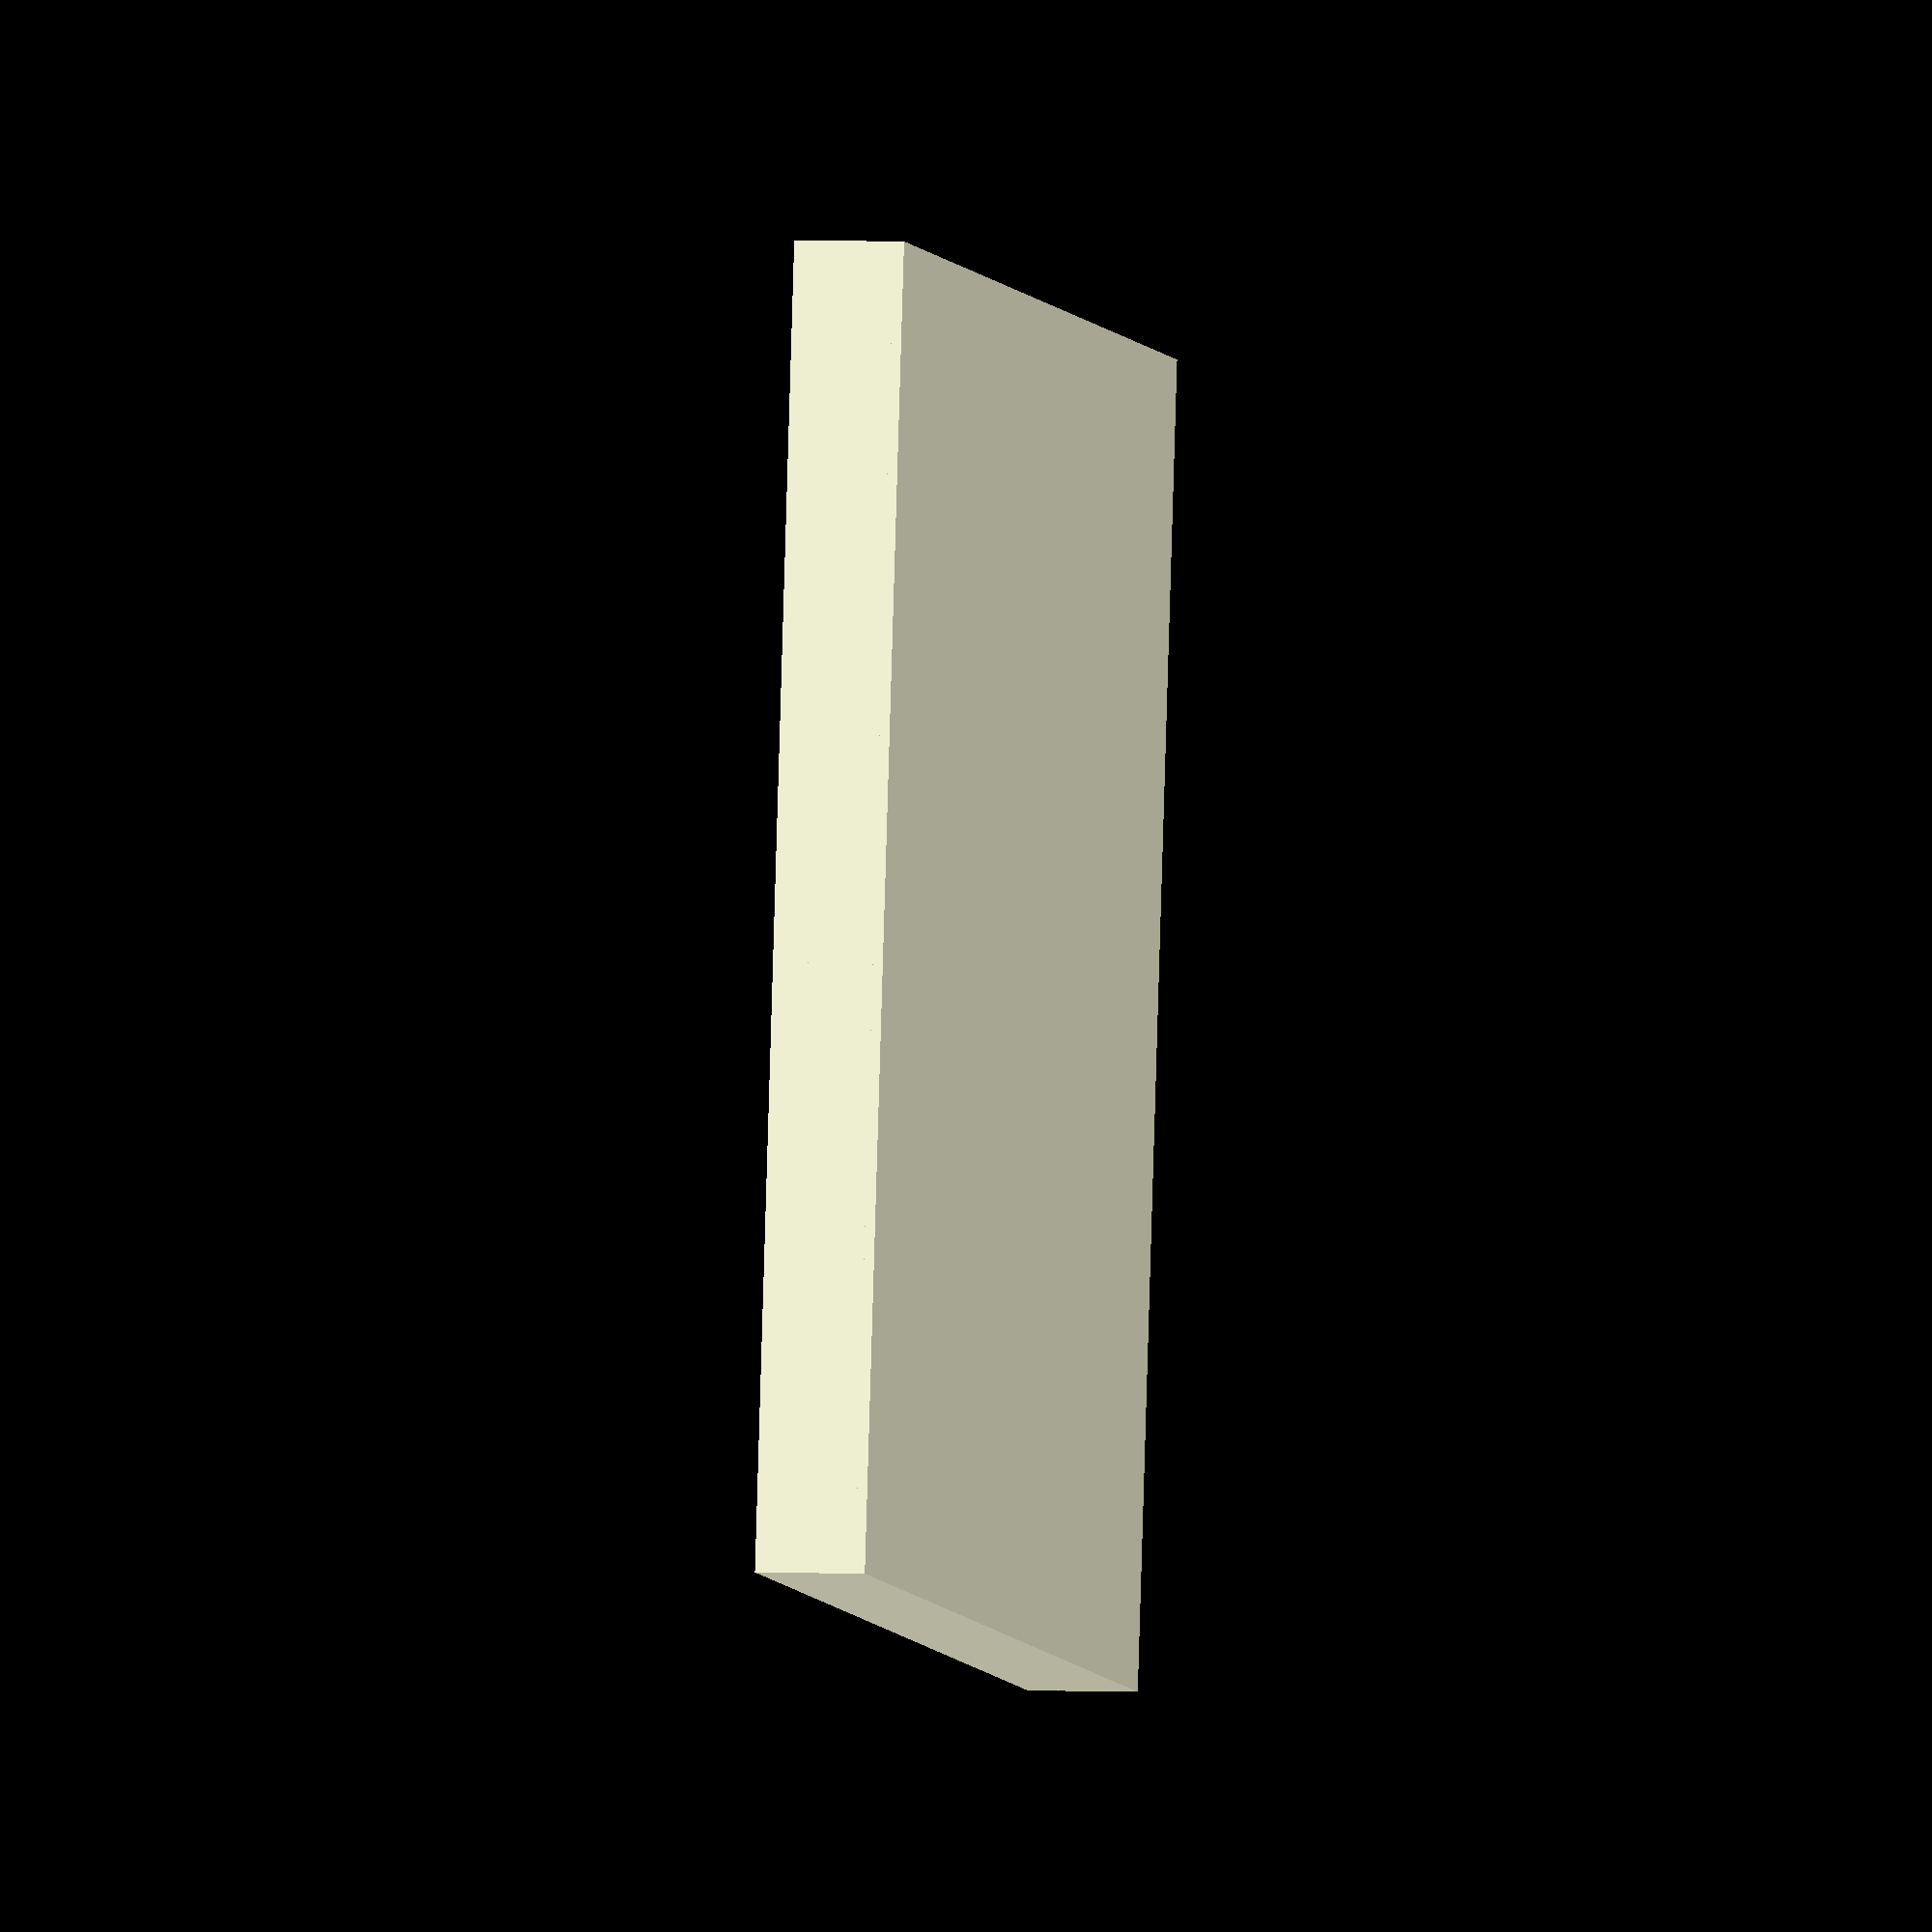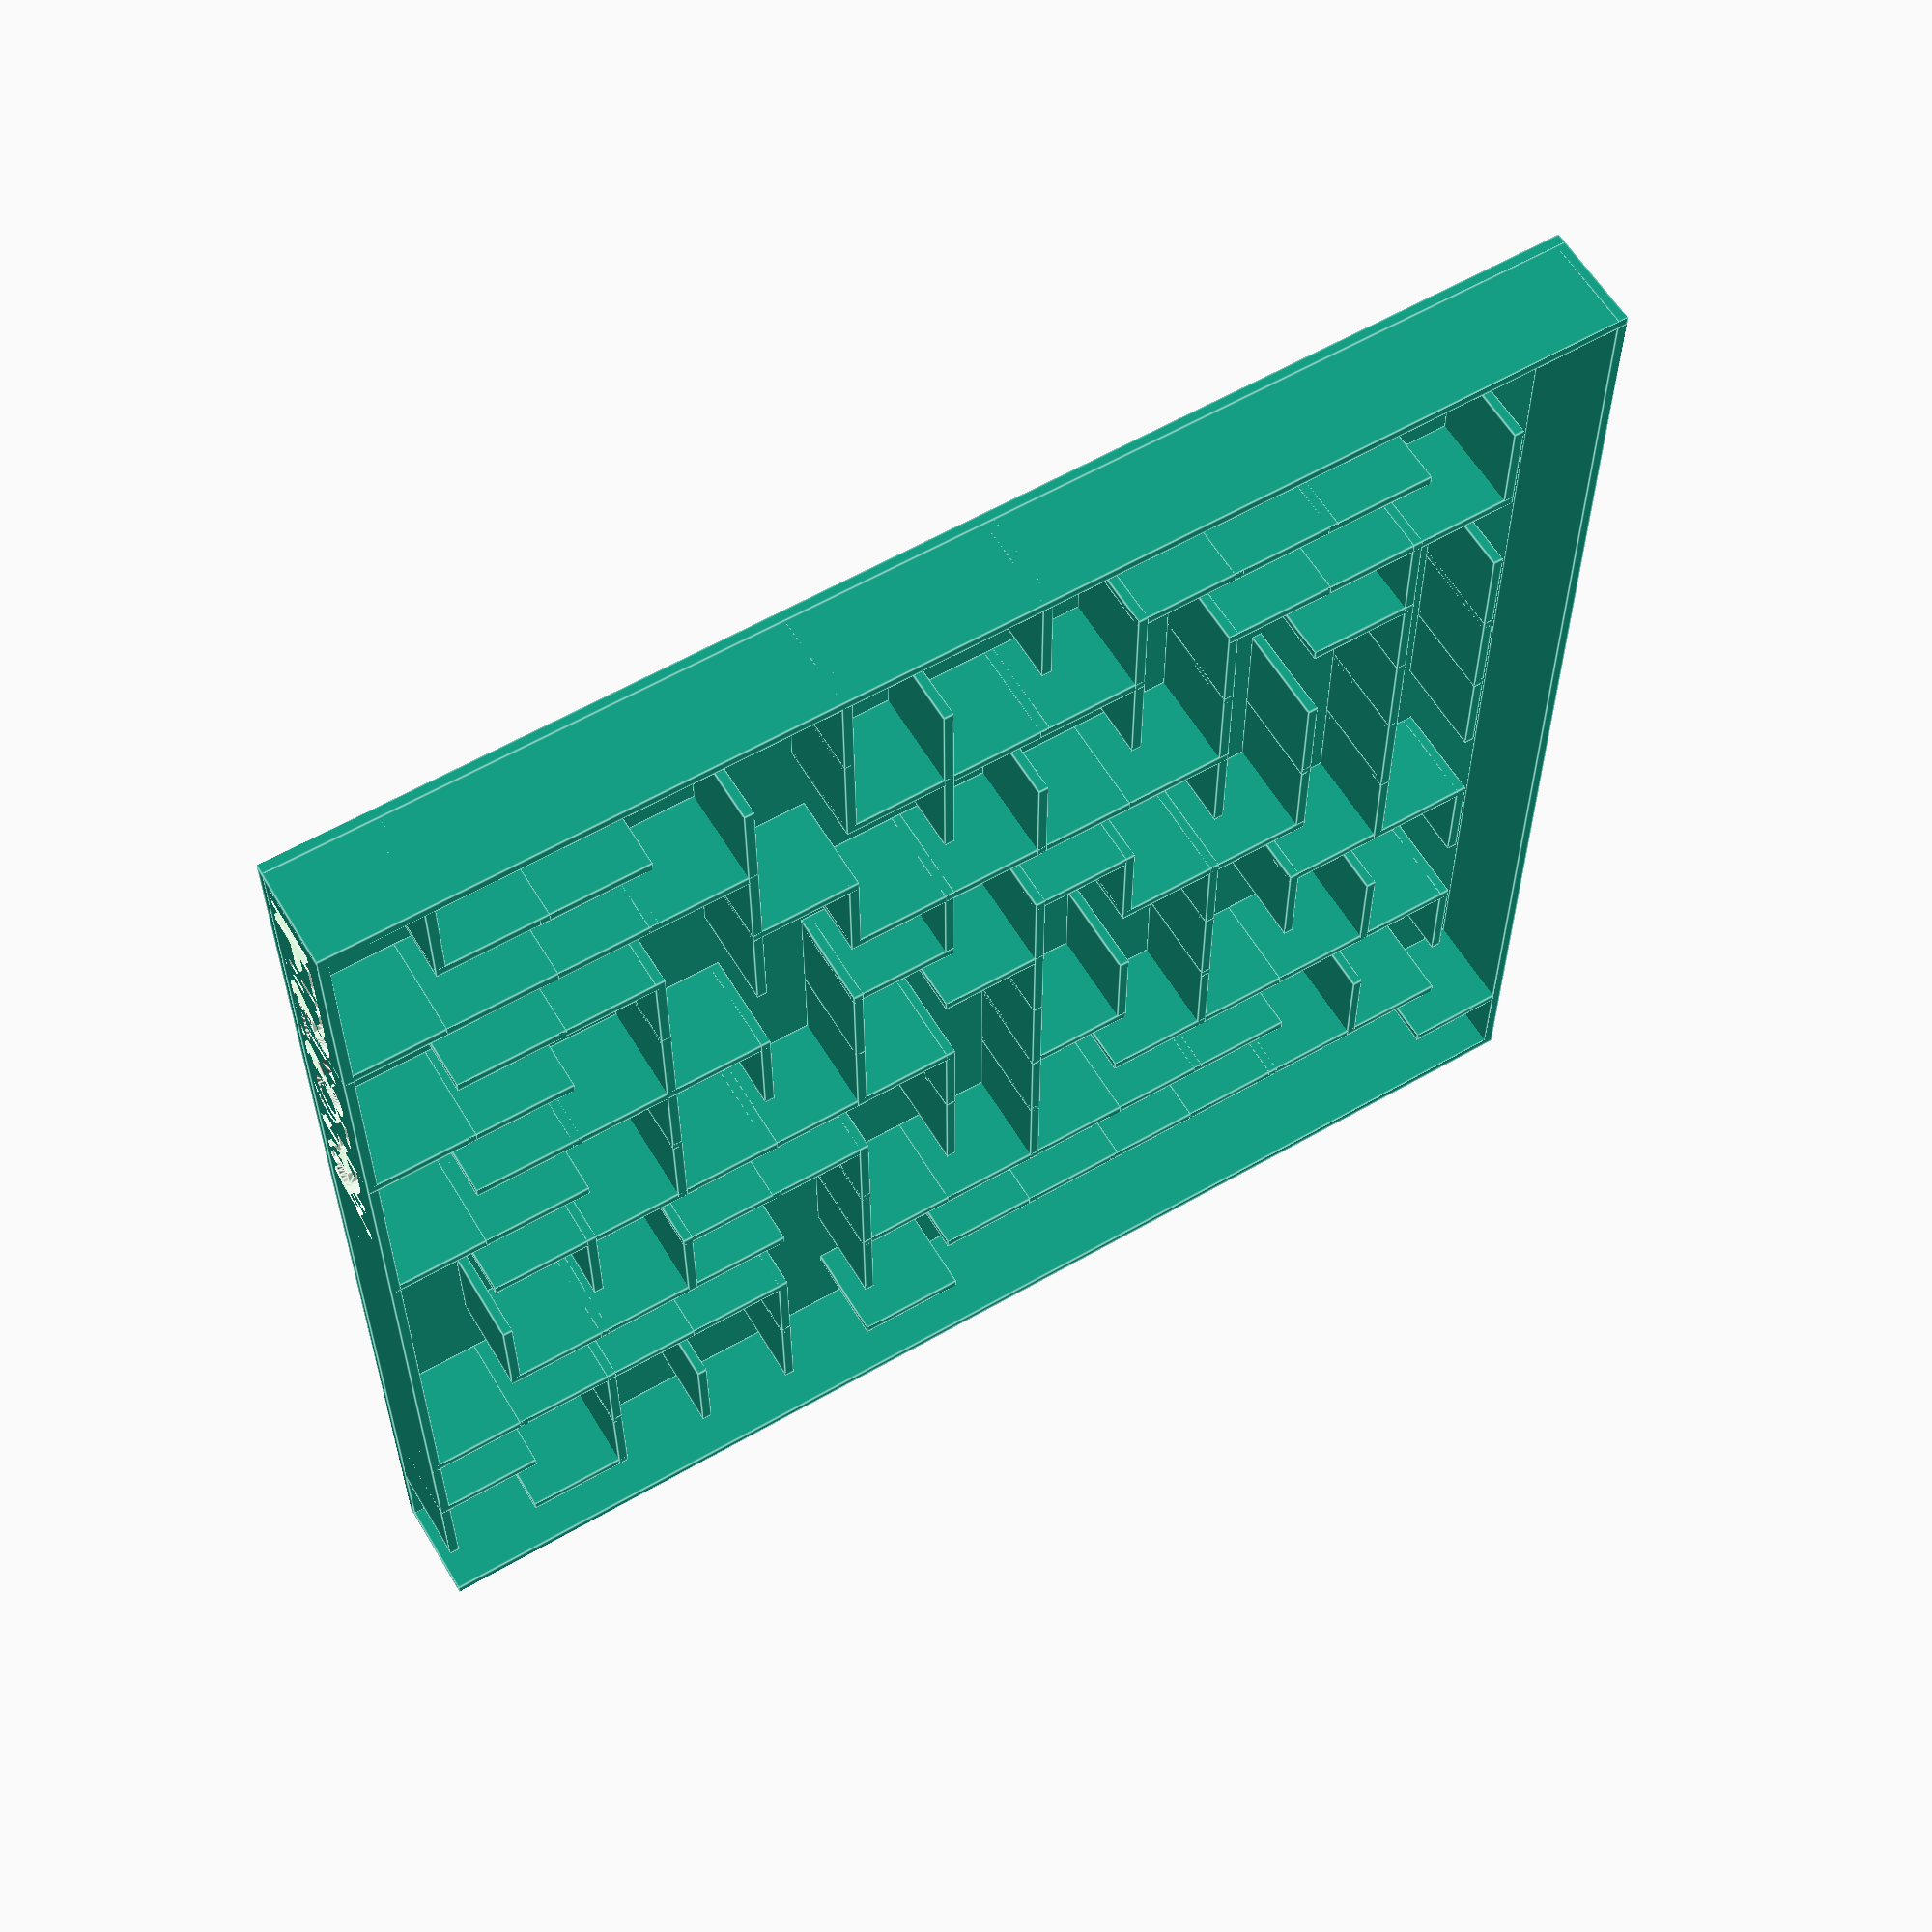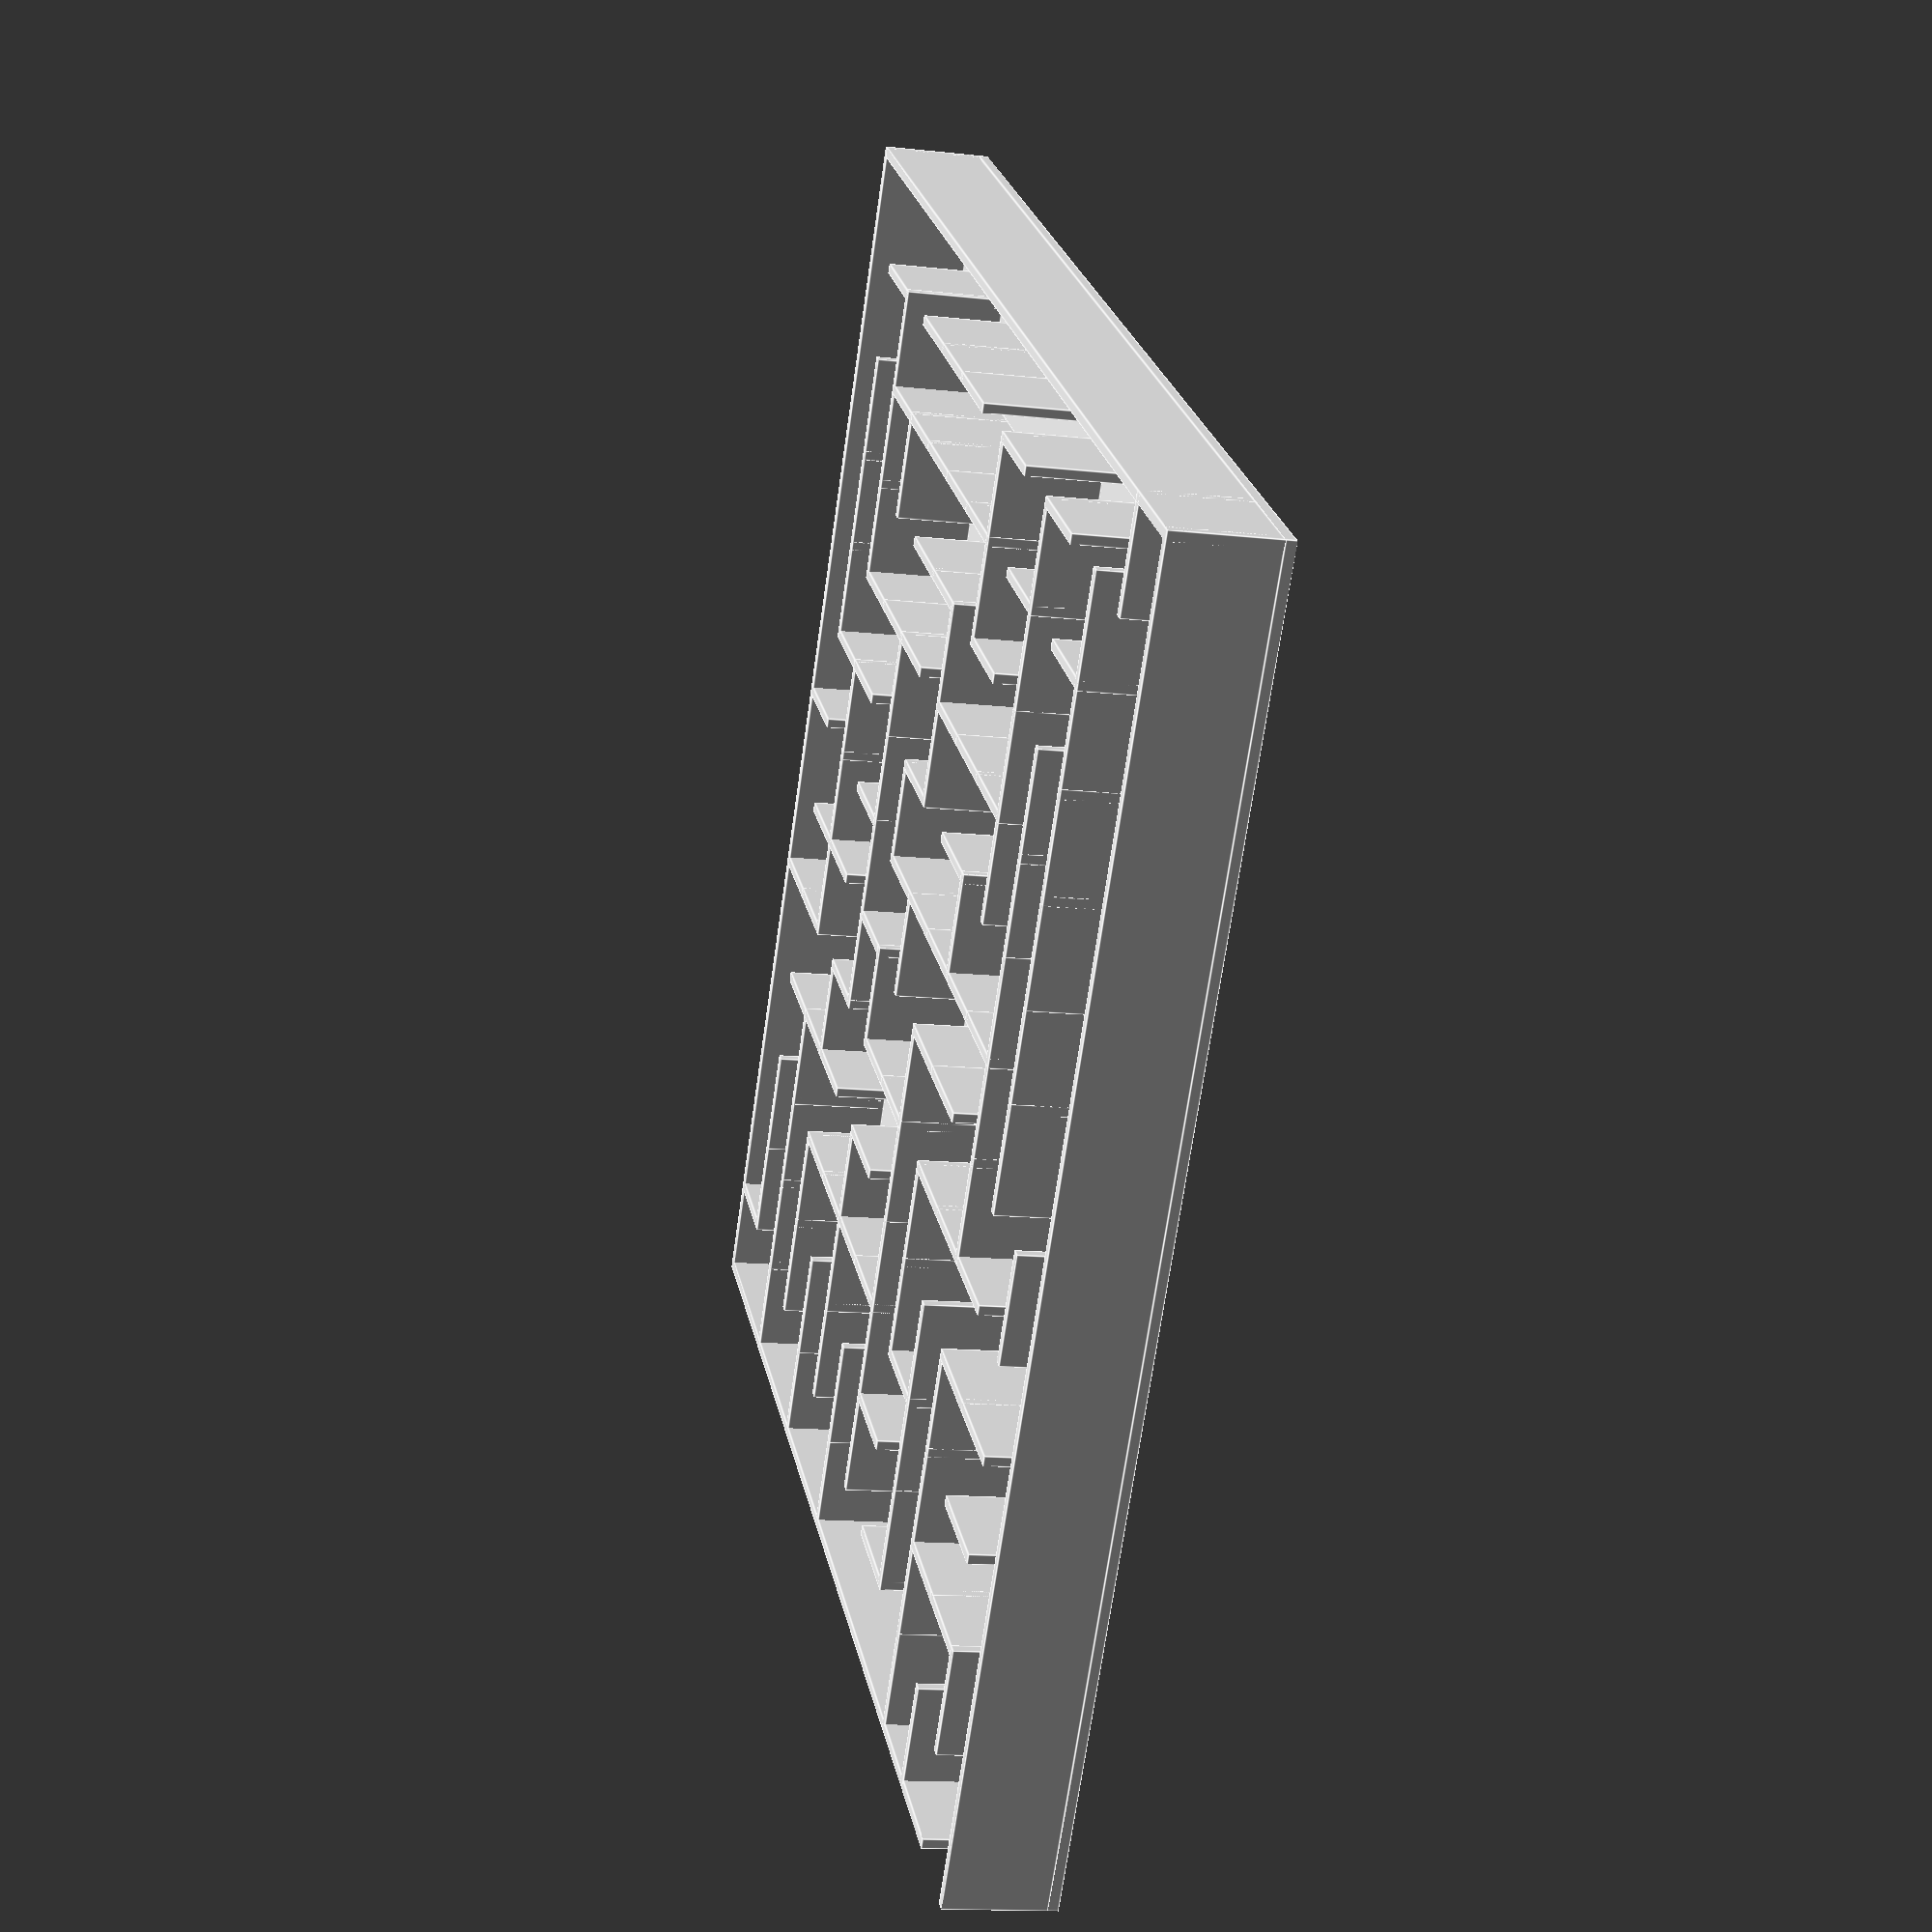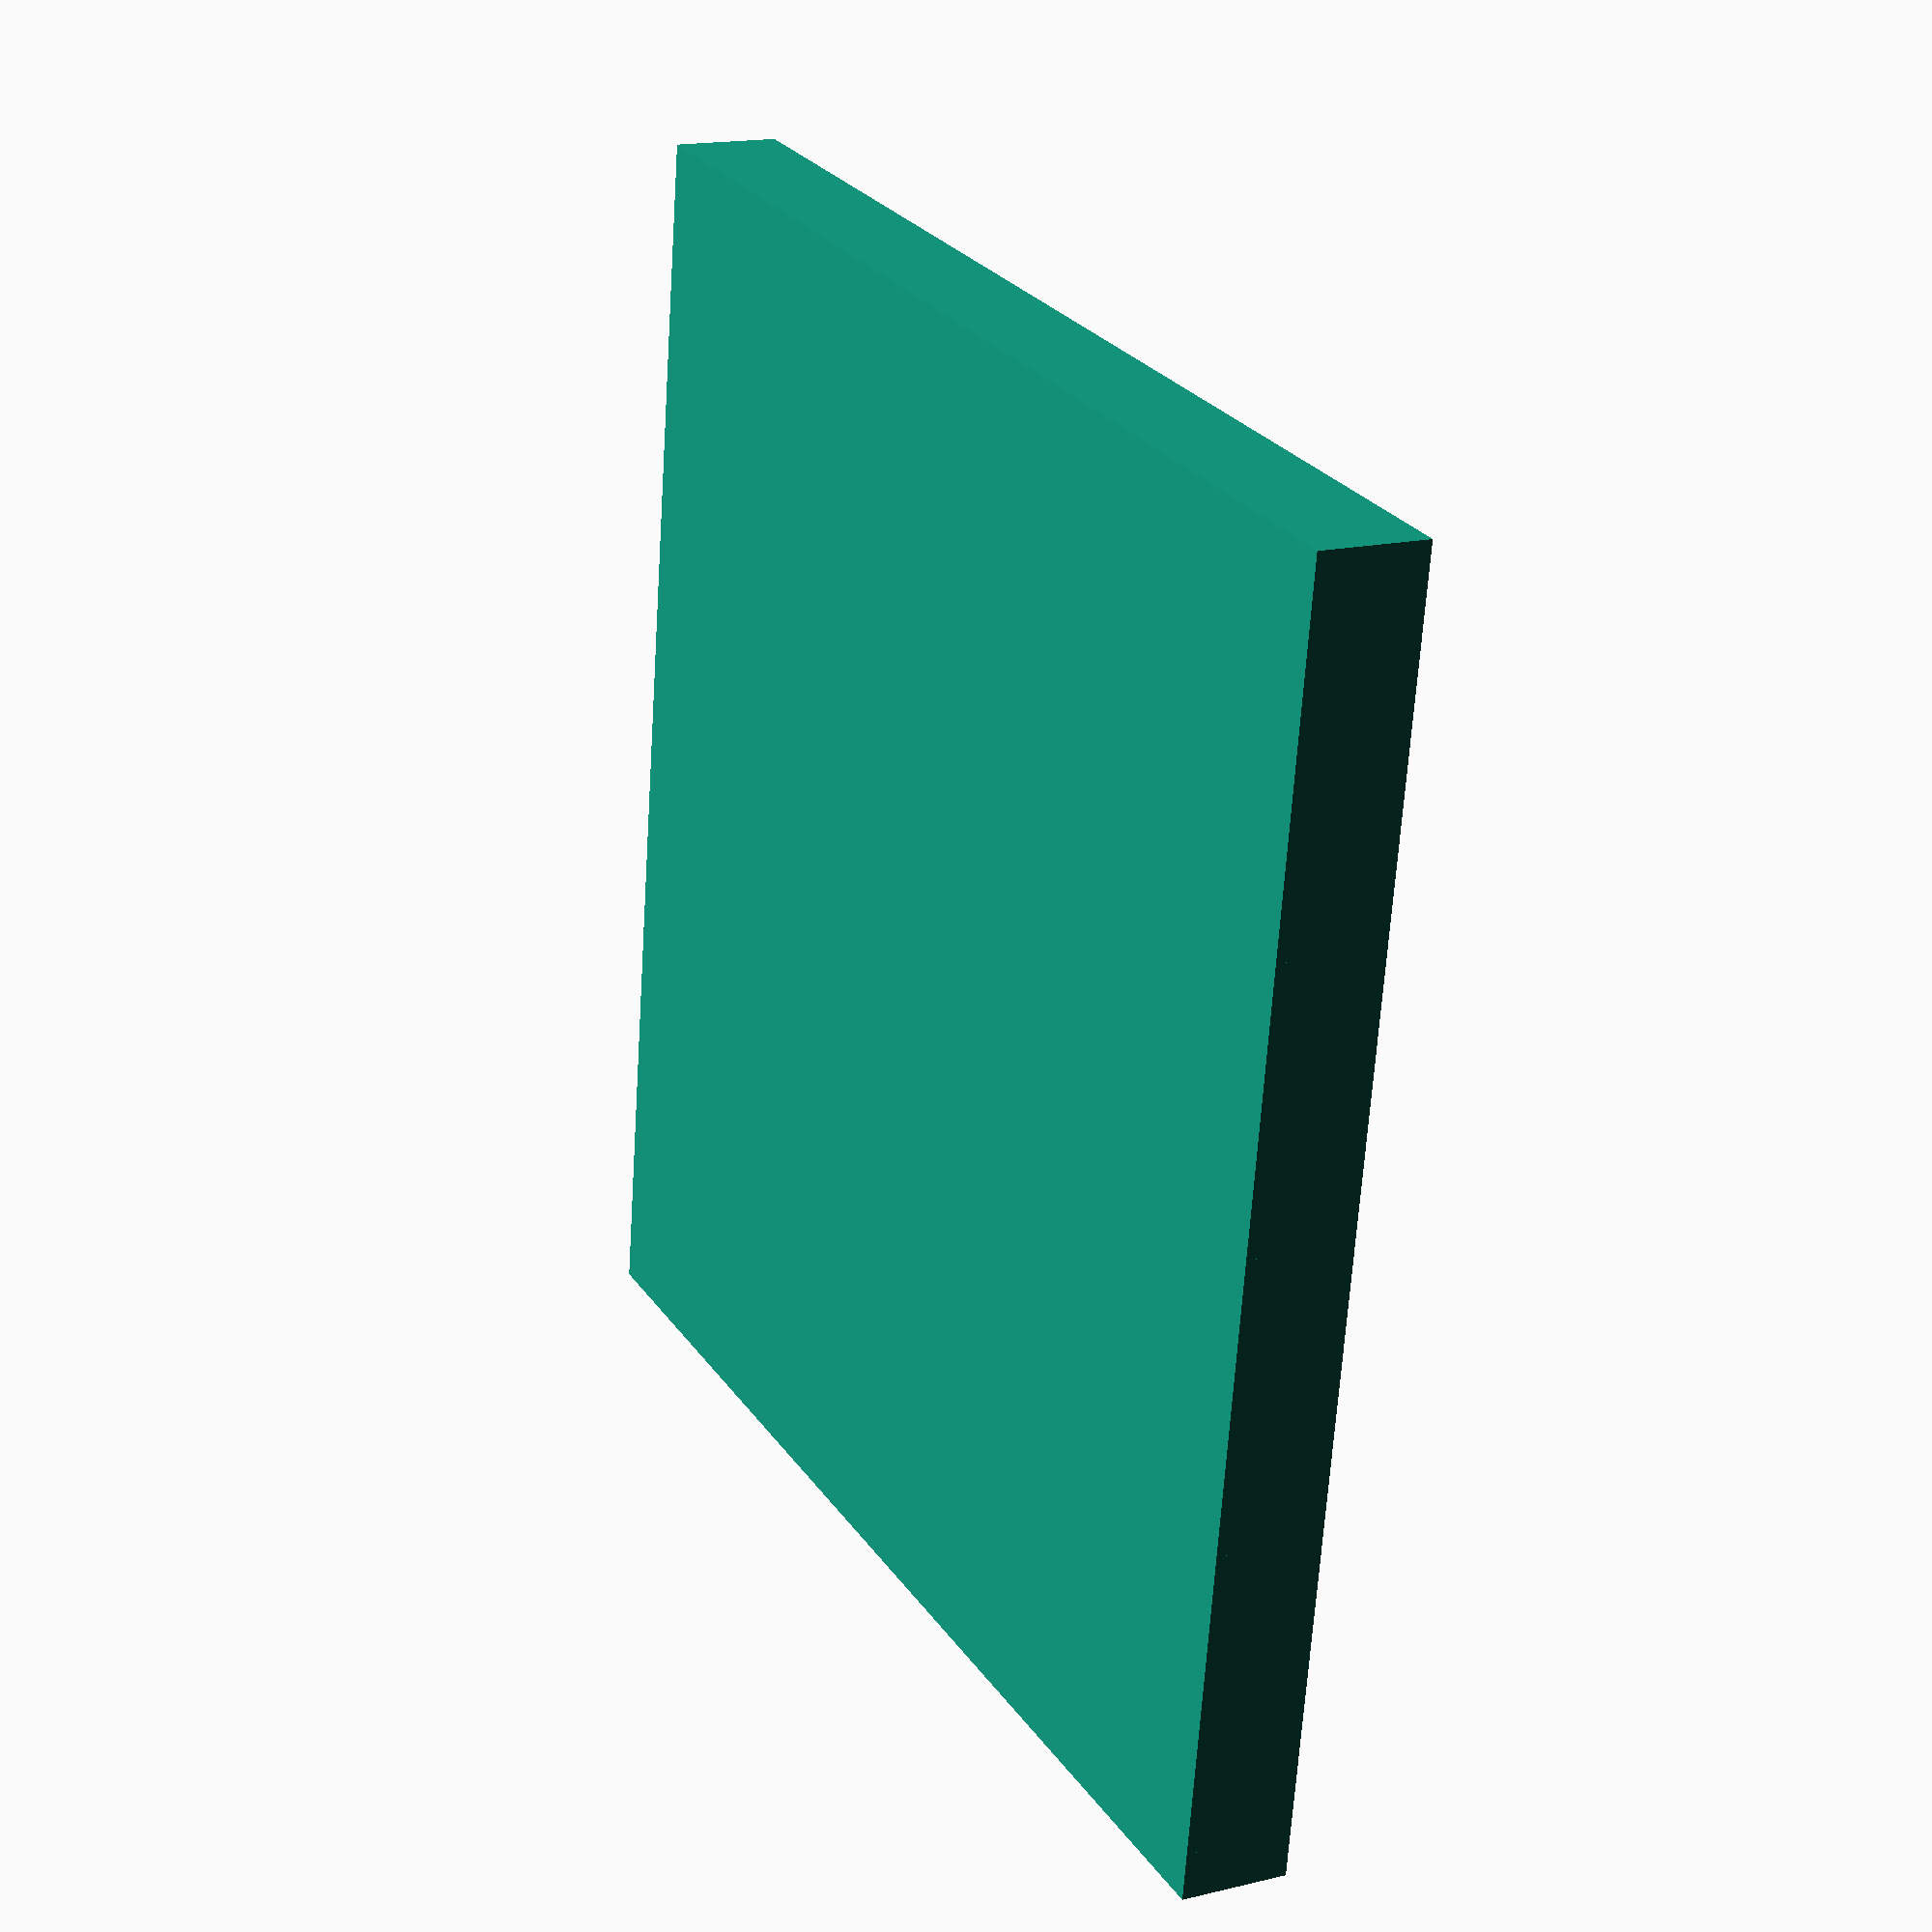
<openscad>
// Labyrinth generated for openscad
// IFT2125 - H24
// Authors : Robin Milosz
difference(){
union(){
// base plate
translate([-0.5,-0.5,-1]){
cube([131,131,1], center=false);
}
translate([5.0,10.0,5.0]){
cube([11,1,10], center=true);
}
translate([10.0,15.0,5.0]){
rotate([0,0,90]){
cube([11,1,10], center=true);
}
}
translate([10.0,25.0,5.0]){
rotate([0,0,90]){
cube([11,1,10], center=true);
}
}
translate([5.0,50.0,5.0]){
cube([11,1,10], center=true);
}
translate([5.0,70.0,5.0]){
cube([11,1,10], center=true);
}
translate([10.0,85.0,5.0]){
rotate([0,0,90]){
cube([11,1,10], center=true);
}
}
translate([10.0,95.0,5.0]){
rotate([0,0,90]){
cube([11,1,10], center=true);
}
}
translate([10.0,105.0,5.0]){
rotate([0,0,90]){
cube([11,1,10], center=true);
}
}
translate([20.0,5.0,5.0]){
rotate([0,0,90]){
cube([11,1,10], center=true);
}
}
translate([20.0,15.0,5.0]){
rotate([0,0,90]){
cube([11,1,10], center=true);
}
}
translate([20.0,25.0,5.0]){
rotate([0,0,90]){
cube([11,1,10], center=true);
}
}
translate([15.0,40.0,5.0]){
cube([11,1,10], center=true);
}
translate([20.0,35.0,5.0]){
rotate([0,0,90]){
cube([11,1,10], center=true);
}
}
translate([15.0,50.0,5.0]){
cube([11,1,10], center=true);
}
translate([15.0,60.0,5.0]){
cube([11,1,10], center=true);
}
translate([20.0,55.0,5.0]){
rotate([0,0,90]){
cube([11,1,10], center=true);
}
}
translate([20.0,65.0,5.0]){
rotate([0,0,90]){
cube([11,1,10], center=true);
}
}
translate([15.0,80.0,5.0]){
cube([11,1,10], center=true);
}
translate([20.0,75.0,5.0]){
rotate([0,0,90]){
cube([11,1,10], center=true);
}
}
translate([20.0,95.0,5.0]){
rotate([0,0,90]){
cube([11,1,10], center=true);
}
}
translate([20.0,105.0,5.0]){
rotate([0,0,90]){
cube([11,1,10], center=true);
}
}
translate([15.0,120.0,5.0]){
cube([11,1,10], center=true);
}
translate([20.0,115.0,5.0]){
rotate([0,0,90]){
cube([11,1,10], center=true);
}
}
translate([30.0,15.0,5.0]){
rotate([0,0,90]){
cube([11,1,10], center=true);
}
}
translate([30.0,25.0,5.0]){
rotate([0,0,90]){
cube([11,1,10], center=true);
}
}
translate([25.0,40.0,5.0]){
cube([11,1,10], center=true);
}
translate([30.0,45.0,5.0]){
rotate([0,0,90]){
cube([11,1,10], center=true);
}
}
translate([25.0,60.0,5.0]){
cube([11,1,10], center=true);
}
translate([25.0,80.0,5.0]){
cube([11,1,10], center=true);
}
translate([25.0,90.0,5.0]){
cube([11,1,10], center=true);
}
translate([25.0,110.0,5.0]){
cube([11,1,10], center=true);
}
translate([30.0,105.0,5.0]){
rotate([0,0,90]){
cube([11,1,10], center=true);
}
}
translate([40.0,5.0,5.0]){
rotate([0,0,90]){
cube([11,1,10], center=true);
}
}
translate([40.0,15.0,5.0]){
rotate([0,0,90]){
cube([11,1,10], center=true);
}
}
translate([35.0,30.0,5.0]){
cube([11,1,10], center=true);
}
translate([35.0,40.0,5.0]){
cube([11,1,10], center=true);
}
translate([35.0,50.0,5.0]){
cube([11,1,10], center=true);
}
translate([40.0,55.0,5.0]){
rotate([0,0,90]){
cube([11,1,10], center=true);
}
}
translate([35.0,70.0,5.0]){
cube([11,1,10], center=true);
}
translate([40.0,65.0,5.0]){
rotate([0,0,90]){
cube([11,1,10], center=true);
}
}
translate([40.0,75.0,5.0]){
rotate([0,0,90]){
cube([11,1,10], center=true);
}
}
translate([35.0,90.0,5.0]){
cube([11,1,10], center=true);
}
translate([40.0,85.0,5.0]){
rotate([0,0,90]){
cube([11,1,10], center=true);
}
}
translate([35.0,110.0,5.0]){
cube([11,1,10], center=true);
}
translate([35.0,120.0,5.0]){
cube([11,1,10], center=true);
}
translate([50.0,15.0,5.0]){
rotate([0,0,90]){
cube([11,1,10], center=true);
}
}
translate([45.0,30.0,5.0]){
cube([11,1,10], center=true);
}
translate([50.0,25.0,5.0]){
rotate([0,0,90]){
cube([11,1,10], center=true);
}
}
translate([50.0,35.0,5.0]){
rotate([0,0,90]){
cube([11,1,10], center=true);
}
}
translate([45.0,60.0,5.0]){
cube([11,1,10], center=true);
}
translate([50.0,55.0,5.0]){
rotate([0,0,90]){
cube([11,1,10], center=true);
}
}
translate([50.0,75.0,5.0]){
rotate([0,0,90]){
cube([11,1,10], center=true);
}
}
translate([45.0,90.0,5.0]){
cube([11,1,10], center=true);
}
translate([45.0,100.0,5.0]){
cube([11,1,10], center=true);
}
translate([45.0,110.0,5.0]){
cube([11,1,10], center=true);
}
translate([45.0,120.0,5.0]){
cube([11,1,10], center=true);
}
translate([60.0,5.0,5.0]){
rotate([0,0,90]){
cube([11,1,10], center=true);
}
}
translate([60.0,15.0,5.0]){
rotate([0,0,90]){
cube([11,1,10], center=true);
}
}
translate([55.0,30.0,5.0]){
cube([11,1,10], center=true);
}
translate([55.0,40.0,5.0]){
cube([11,1,10], center=true);
}
translate([55.0,50.0,5.0]){
cube([11,1,10], center=true);
}
translate([55.0,70.0,5.0]){
cube([11,1,10], center=true);
}
translate([60.0,65.0,5.0]){
rotate([0,0,90]){
cube([11,1,10], center=true);
}
}
translate([55.0,80.0,5.0]){
cube([11,1,10], center=true);
}
translate([60.0,85.0,5.0]){
rotate([0,0,90]){
cube([11,1,10], center=true);
}
}
translate([55.0,100.0,5.0]){
cube([11,1,10], center=true);
}
translate([60.0,95.0,5.0]){
rotate([0,0,90]){
cube([11,1,10], center=true);
}
}
translate([55.0,110.0,5.0]){
cube([11,1,10], center=true);
}
translate([55.0,120.0,5.0]){
cube([11,1,10], center=true);
}
translate([70.0,15.0,5.0]){
rotate([0,0,90]){
cube([11,1,10], center=true);
}
}
translate([65.0,30.0,5.0]){
cube([11,1,10], center=true);
}
translate([70.0,25.0,5.0]){
rotate([0,0,90]){
cube([11,1,10], center=true);
}
}
translate([70.0,35.0,5.0]){
rotate([0,0,90]){
cube([11,1,10], center=true);
}
}
translate([65.0,50.0,5.0]){
cube([11,1,10], center=true);
}
translate([70.0,45.0,5.0]){
rotate([0,0,90]){
cube([11,1,10], center=true);
}
}
translate([70.0,55.0,5.0]){
rotate([0,0,90]){
cube([11,1,10], center=true);
}
}
translate([65.0,70.0,5.0]){
cube([11,1,10], center=true);
}
translate([65.0,90.0,5.0]){
cube([11,1,10], center=true);
}
translate([65.0,110.0,5.0]){
cube([11,1,10], center=true);
}
translate([70.0,105.0,5.0]){
rotate([0,0,90]){
cube([11,1,10], center=true);
}
}
translate([70.0,115.0,5.0]){
rotate([0,0,90]){
cube([11,1,10], center=true);
}
}
translate([75.0,20.0,5.0]){
cube([11,1,10], center=true);
}
translate([80.0,35.0,5.0]){
rotate([0,0,90]){
cube([11,1,10], center=true);
}
}
translate([80.0,45.0,5.0]){
rotate([0,0,90]){
cube([11,1,10], center=true);
}
}
translate([75.0,60.0,5.0]){
cube([11,1,10], center=true);
}
translate([75.0,70.0,5.0]){
cube([11,1,10], center=true);
}
translate([75.0,80.0,5.0]){
cube([11,1,10], center=true);
}
translate([80.0,75.0,5.0]){
rotate([0,0,90]){
cube([11,1,10], center=true);
}
}
translate([75.0,90.0,5.0]){
cube([11,1,10], center=true);
}
translate([75.0,100.0,5.0]){
cube([11,1,10], center=true);
}
translate([75.0,120.0,5.0]){
cube([11,1,10], center=true);
}
translate([85.0,10.0,5.0]){
cube([11,1,10], center=true);
}
translate([90.0,15.0,5.0]){
rotate([0,0,90]){
cube([11,1,10], center=true);
}
}
translate([85.0,30.0,5.0]){
cube([11,1,10], center=true);
}
translate([90.0,25.0,5.0]){
rotate([0,0,90]){
cube([11,1,10], center=true);
}
}
translate([90.0,35.0,5.0]){
rotate([0,0,90]){
cube([11,1,10], center=true);
}
}
translate([85.0,50.0,5.0]){
cube([11,1,10], center=true);
}
translate([85.0,60.0,5.0]){
cube([11,1,10], center=true);
}
translate([85.0,70.0,5.0]){
cube([11,1,10], center=true);
}
translate([85.0,90.0,5.0]){
cube([11,1,10], center=true);
}
translate([90.0,85.0,5.0]){
rotate([0,0,90]){
cube([11,1,10], center=true);
}
}
translate([90.0,95.0,5.0]){
rotate([0,0,90]){
cube([11,1,10], center=true);
}
}
translate([85.0,110.0,5.0]){
cube([11,1,10], center=true);
}
translate([90.0,105.0,5.0]){
rotate([0,0,90]){
cube([11,1,10], center=true);
}
}
translate([90.0,115.0,5.0]){
rotate([0,0,90]){
cube([11,1,10], center=true);
}
}
translate([100.0,5.0,5.0]){
rotate([0,0,90]){
cube([11,1,10], center=true);
}
}
translate([100.0,15.0,5.0]){
rotate([0,0,90]){
cube([11,1,10], center=true);
}
}
translate([100.0,25.0,5.0]){
rotate([0,0,90]){
cube([11,1,10], center=true);
}
}
translate([100.0,35.0,5.0]){
rotate([0,0,90]){
cube([11,1,10], center=true);
}
}
translate([95.0,50.0,5.0]){
cube([11,1,10], center=true);
}
translate([100.0,55.0,5.0]){
rotate([0,0,90]){
cube([11,1,10], center=true);
}
}
translate([95.0,70.0,5.0]){
cube([11,1,10], center=true);
}
translate([100.0,65.0,5.0]){
rotate([0,0,90]){
cube([11,1,10], center=true);
}
}
translate([100.0,75.0,5.0]){
rotate([0,0,90]){
cube([11,1,10], center=true);
}
}
translate([100.0,85.0,5.0]){
rotate([0,0,90]){
cube([11,1,10], center=true);
}
}
translate([100.0,95.0,5.0]){
rotate([0,0,90]){
cube([11,1,10], center=true);
}
}
translate([95.0,120.0,5.0]){
cube([11,1,10], center=true);
}
translate([110.0,5.0,5.0]){
rotate([0,0,90]){
cube([11,1,10], center=true);
}
}
translate([105.0,20.0,5.0]){
cube([11,1,10], center=true);
}
translate([105.0,40.0,5.0]){
cube([11,1,10], center=true);
}
translate([105.0,50.0,5.0]){
cube([11,1,10], center=true);
}
translate([110.0,65.0,5.0]){
rotate([0,0,90]){
cube([11,1,10], center=true);
}
}
translate([110.0,75.0,5.0]){
rotate([0,0,90]){
cube([11,1,10], center=true);
}
}
translate([110.0,85.0,5.0]){
rotate([0,0,90]){
cube([11,1,10], center=true);
}
}
translate([110.0,95.0,5.0]){
rotate([0,0,90]){
cube([11,1,10], center=true);
}
}
translate([105.0,110.0,5.0]){
cube([11,1,10], center=true);
}
translate([110.0,105.0,5.0]){
rotate([0,0,90]){
cube([11,1,10], center=true);
}
}
translate([110.0,115.0,5.0]){
rotate([0,0,90]){
cube([11,1,10], center=true);
}
}
translate([115.0,20.0,5.0]){
cube([11,1,10], center=true);
}
translate([120.0,15.0,5.0]){
rotate([0,0,90]){
cube([11,1,10], center=true);
}
}
translate([115.0,30.0,5.0]){
cube([11,1,10], center=true);
}
translate([115.0,40.0,5.0]){
cube([11,1,10], center=true);
}
//translate([115.0,50.0,5.0]){
//cube([11,1,10], center=true);
//}
translate([120.0,55.0,5.0]){
rotate([0,0,90]){
cube([11,1,10], center=true);
}
}
//translate([115.0,70.0,5.0]){
//cube([11,1,10], center=true);
//}
//translate([115.0,90.0,5.0]){
//cube([11,1,10], center=true);
//}
//translate([115.0,110.0,5.0]){
//cube([11,1,10], center=true);
//}
//translate([30.0,125.0,5.0]){
//rotate([0,0,90]){
//cube([11,1,10], center=true);
//
//}
//translate([125.0,30.0,5.0]){
//cube([11,1,10], center=true);
//}
//translate([125.0,70.0,5.0]){
//cube([11,1,10], center=true);
//}
//translate([125.0,80.0,5.0]){
//cube([11,1,10], center=true);
//}
//translate([90.0,125.0,5.0]){
//rotate([0,0,90]){
//cube([11,1,10], center=true);
//}
//}
//translate([125.0,100.0,5.0]){
//cube([11,1,10], center=true);
//}
translate([120.0,125.0,5.0]){
rotate([0,0,90]){
cube([11,1,10], center=true);
}
}
// borders
translate([-0.5,-0.5,0]){
cube([121,1,10], center=false);
}
translate([-0.5,-0.5,0]){
cube([1,131,10], center=false);
}
translate([-0.5,129.5,0]){
cube([131,1,10], center=false);
}
translate([129.5,-0.5,0]){
cube([1,131,10], center=false);
}
}
// logo
translate([1,-0.2,1]){
rotate([90,0,0]){
linear_extrude(1) text( "IFT2125 RM", size= 7.0);
}
}
}

</openscad>
<views>
elev=176.8 azim=351.8 roll=78.1 proj=o view=wireframe
elev=300.4 azim=90.0 roll=329.3 proj=p view=edges
elev=14.4 azim=36.9 roll=76.4 proj=p view=edges
elev=343.7 azim=261.6 roll=243.3 proj=p view=solid
</views>
